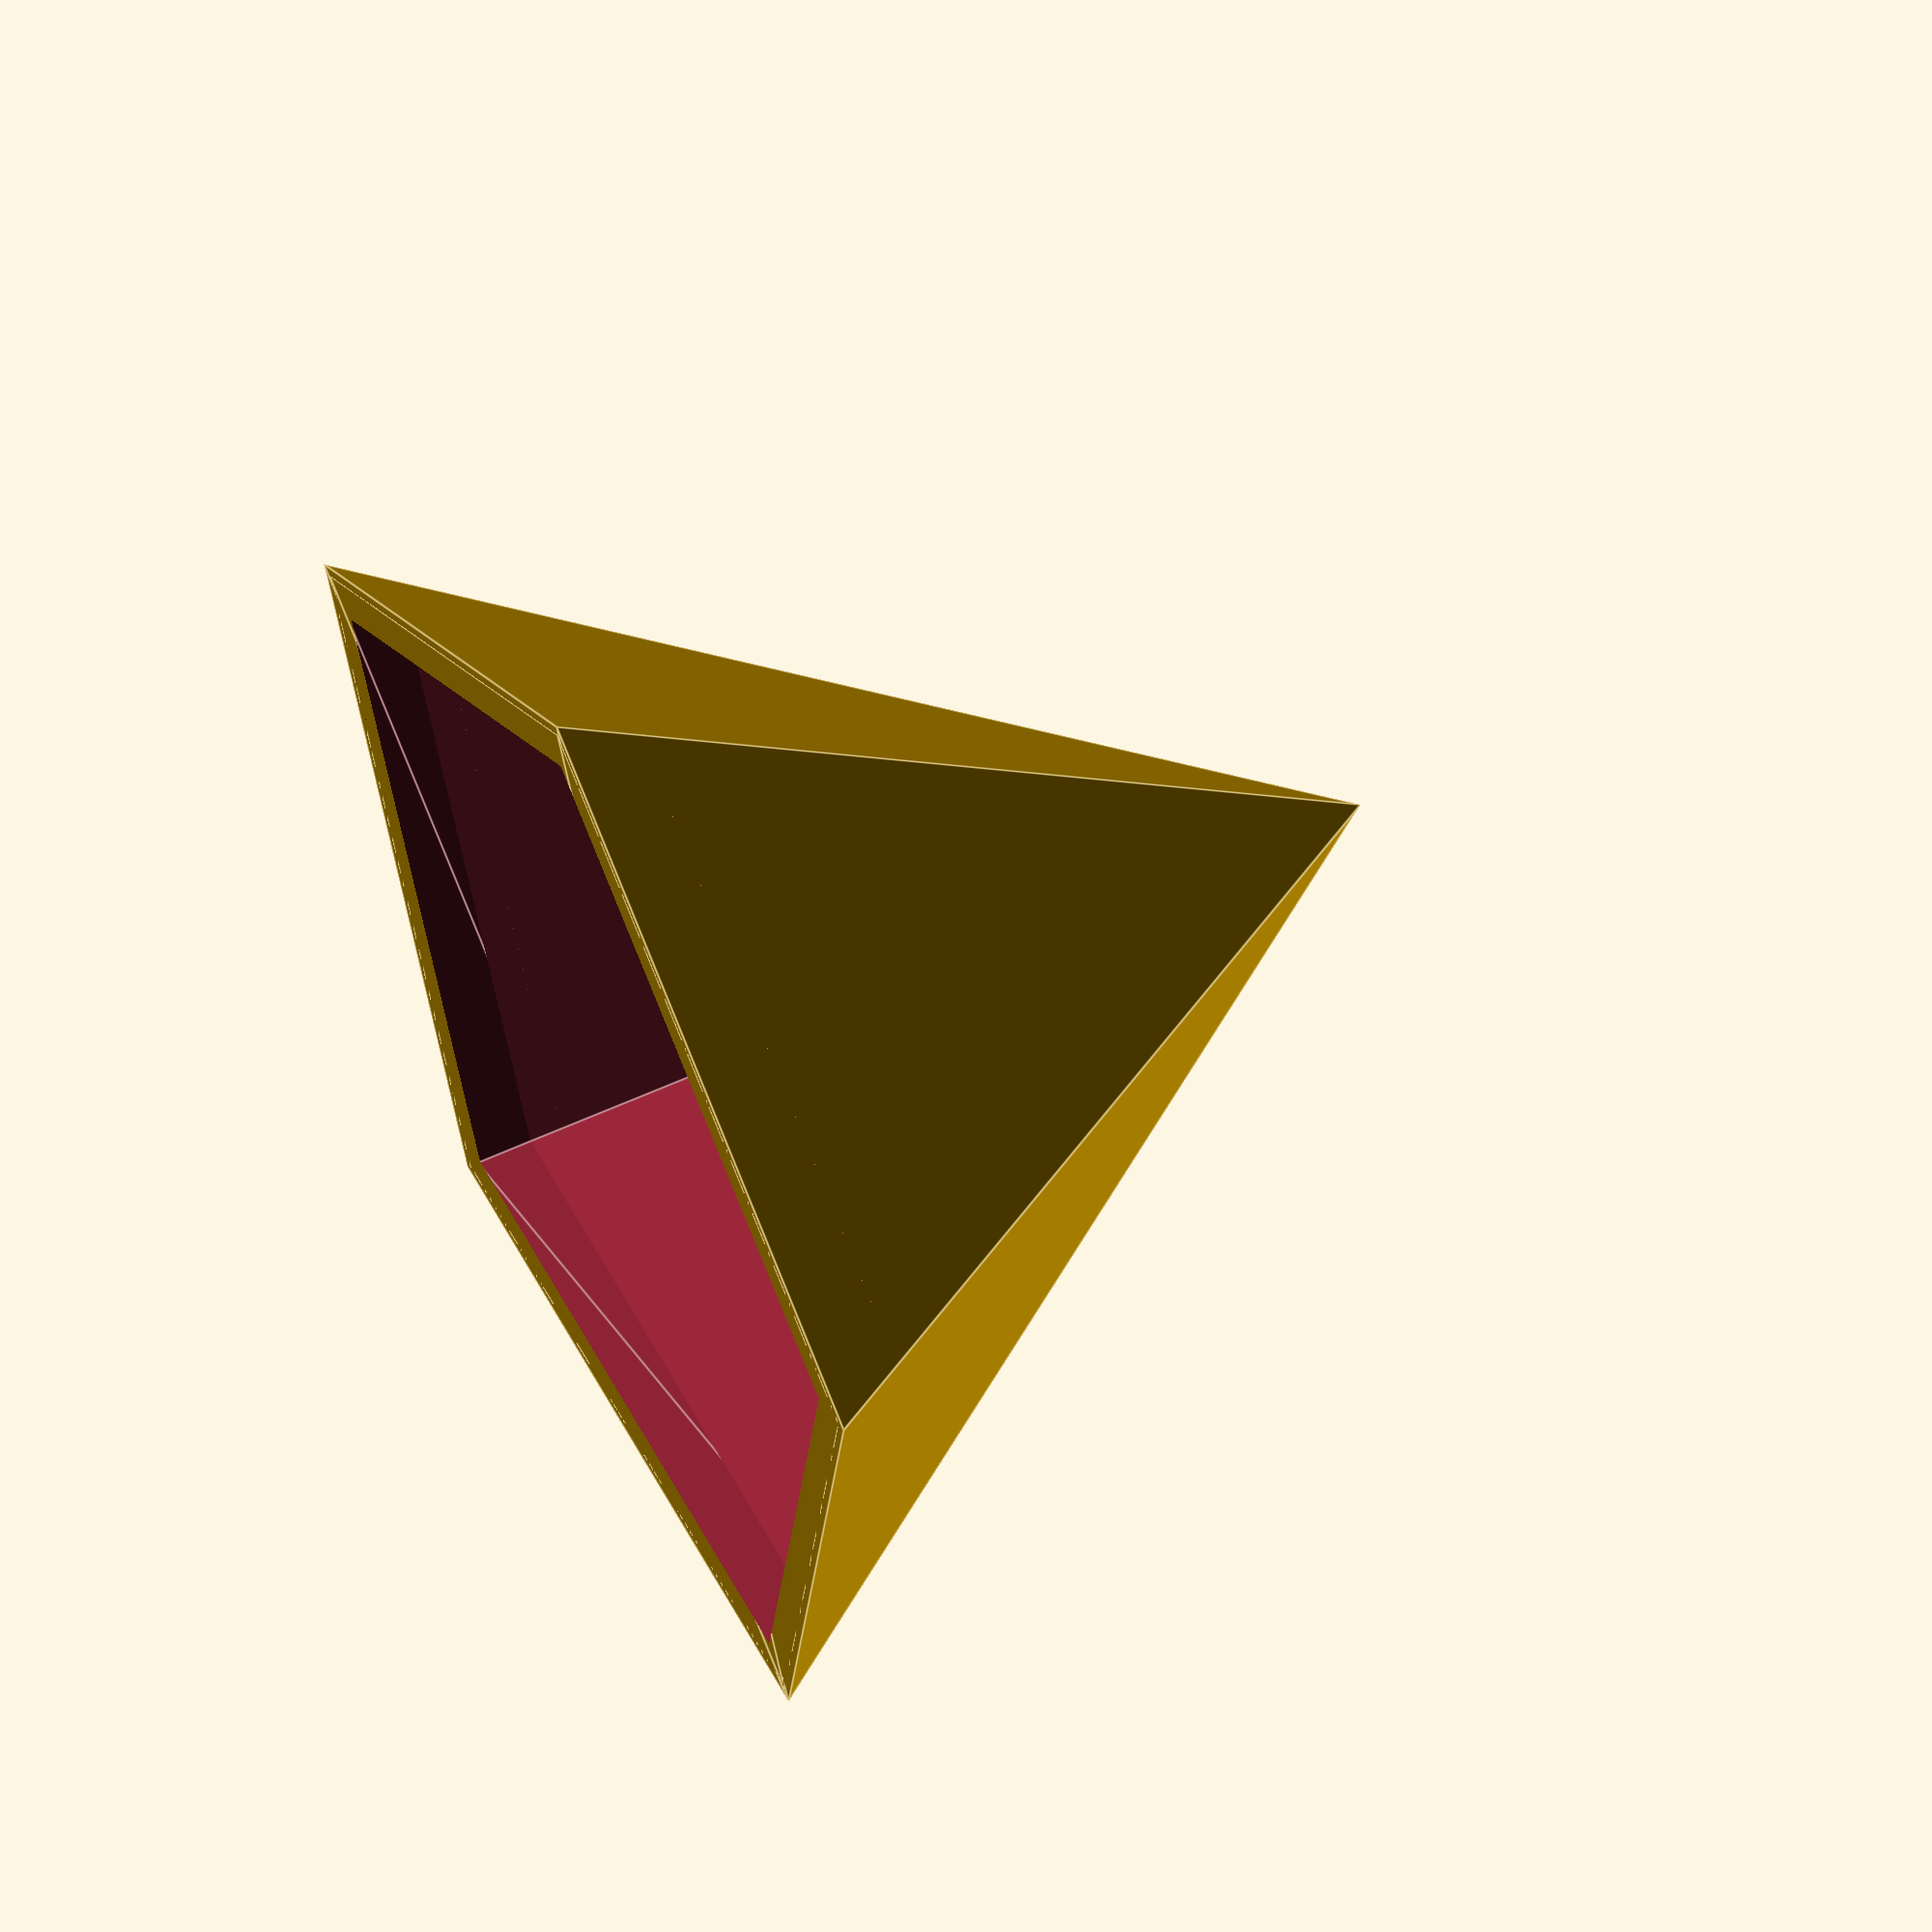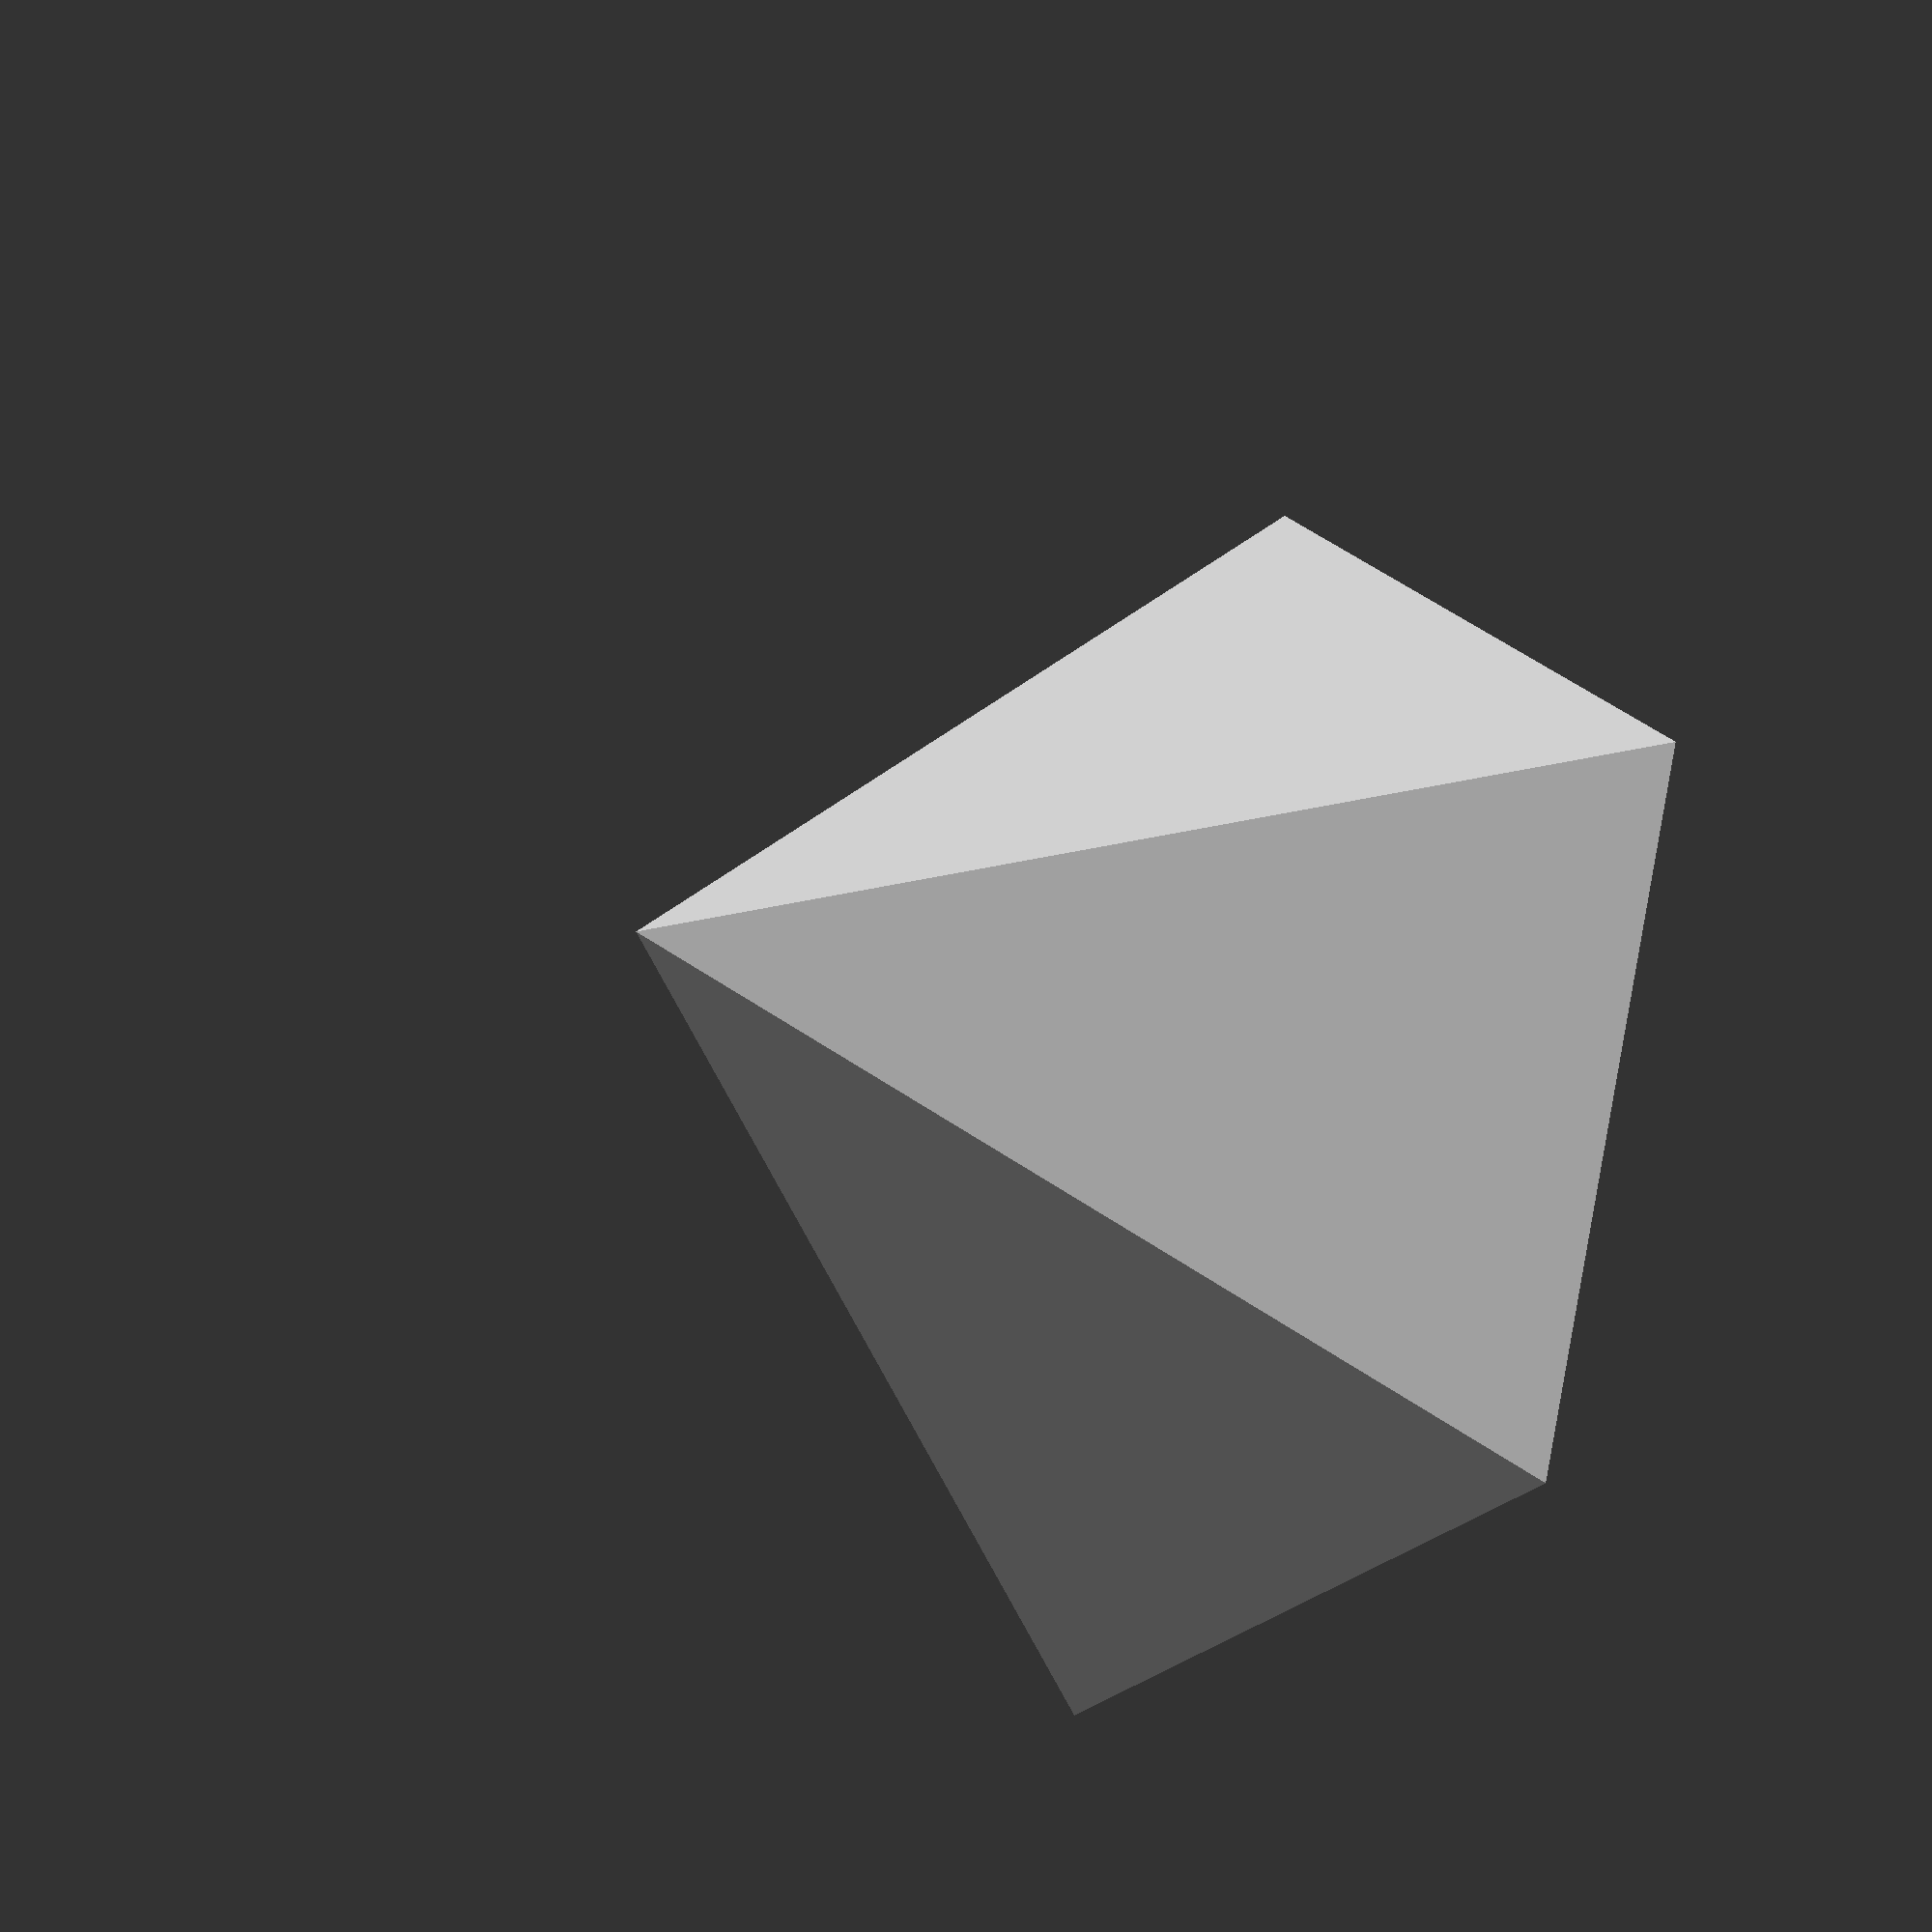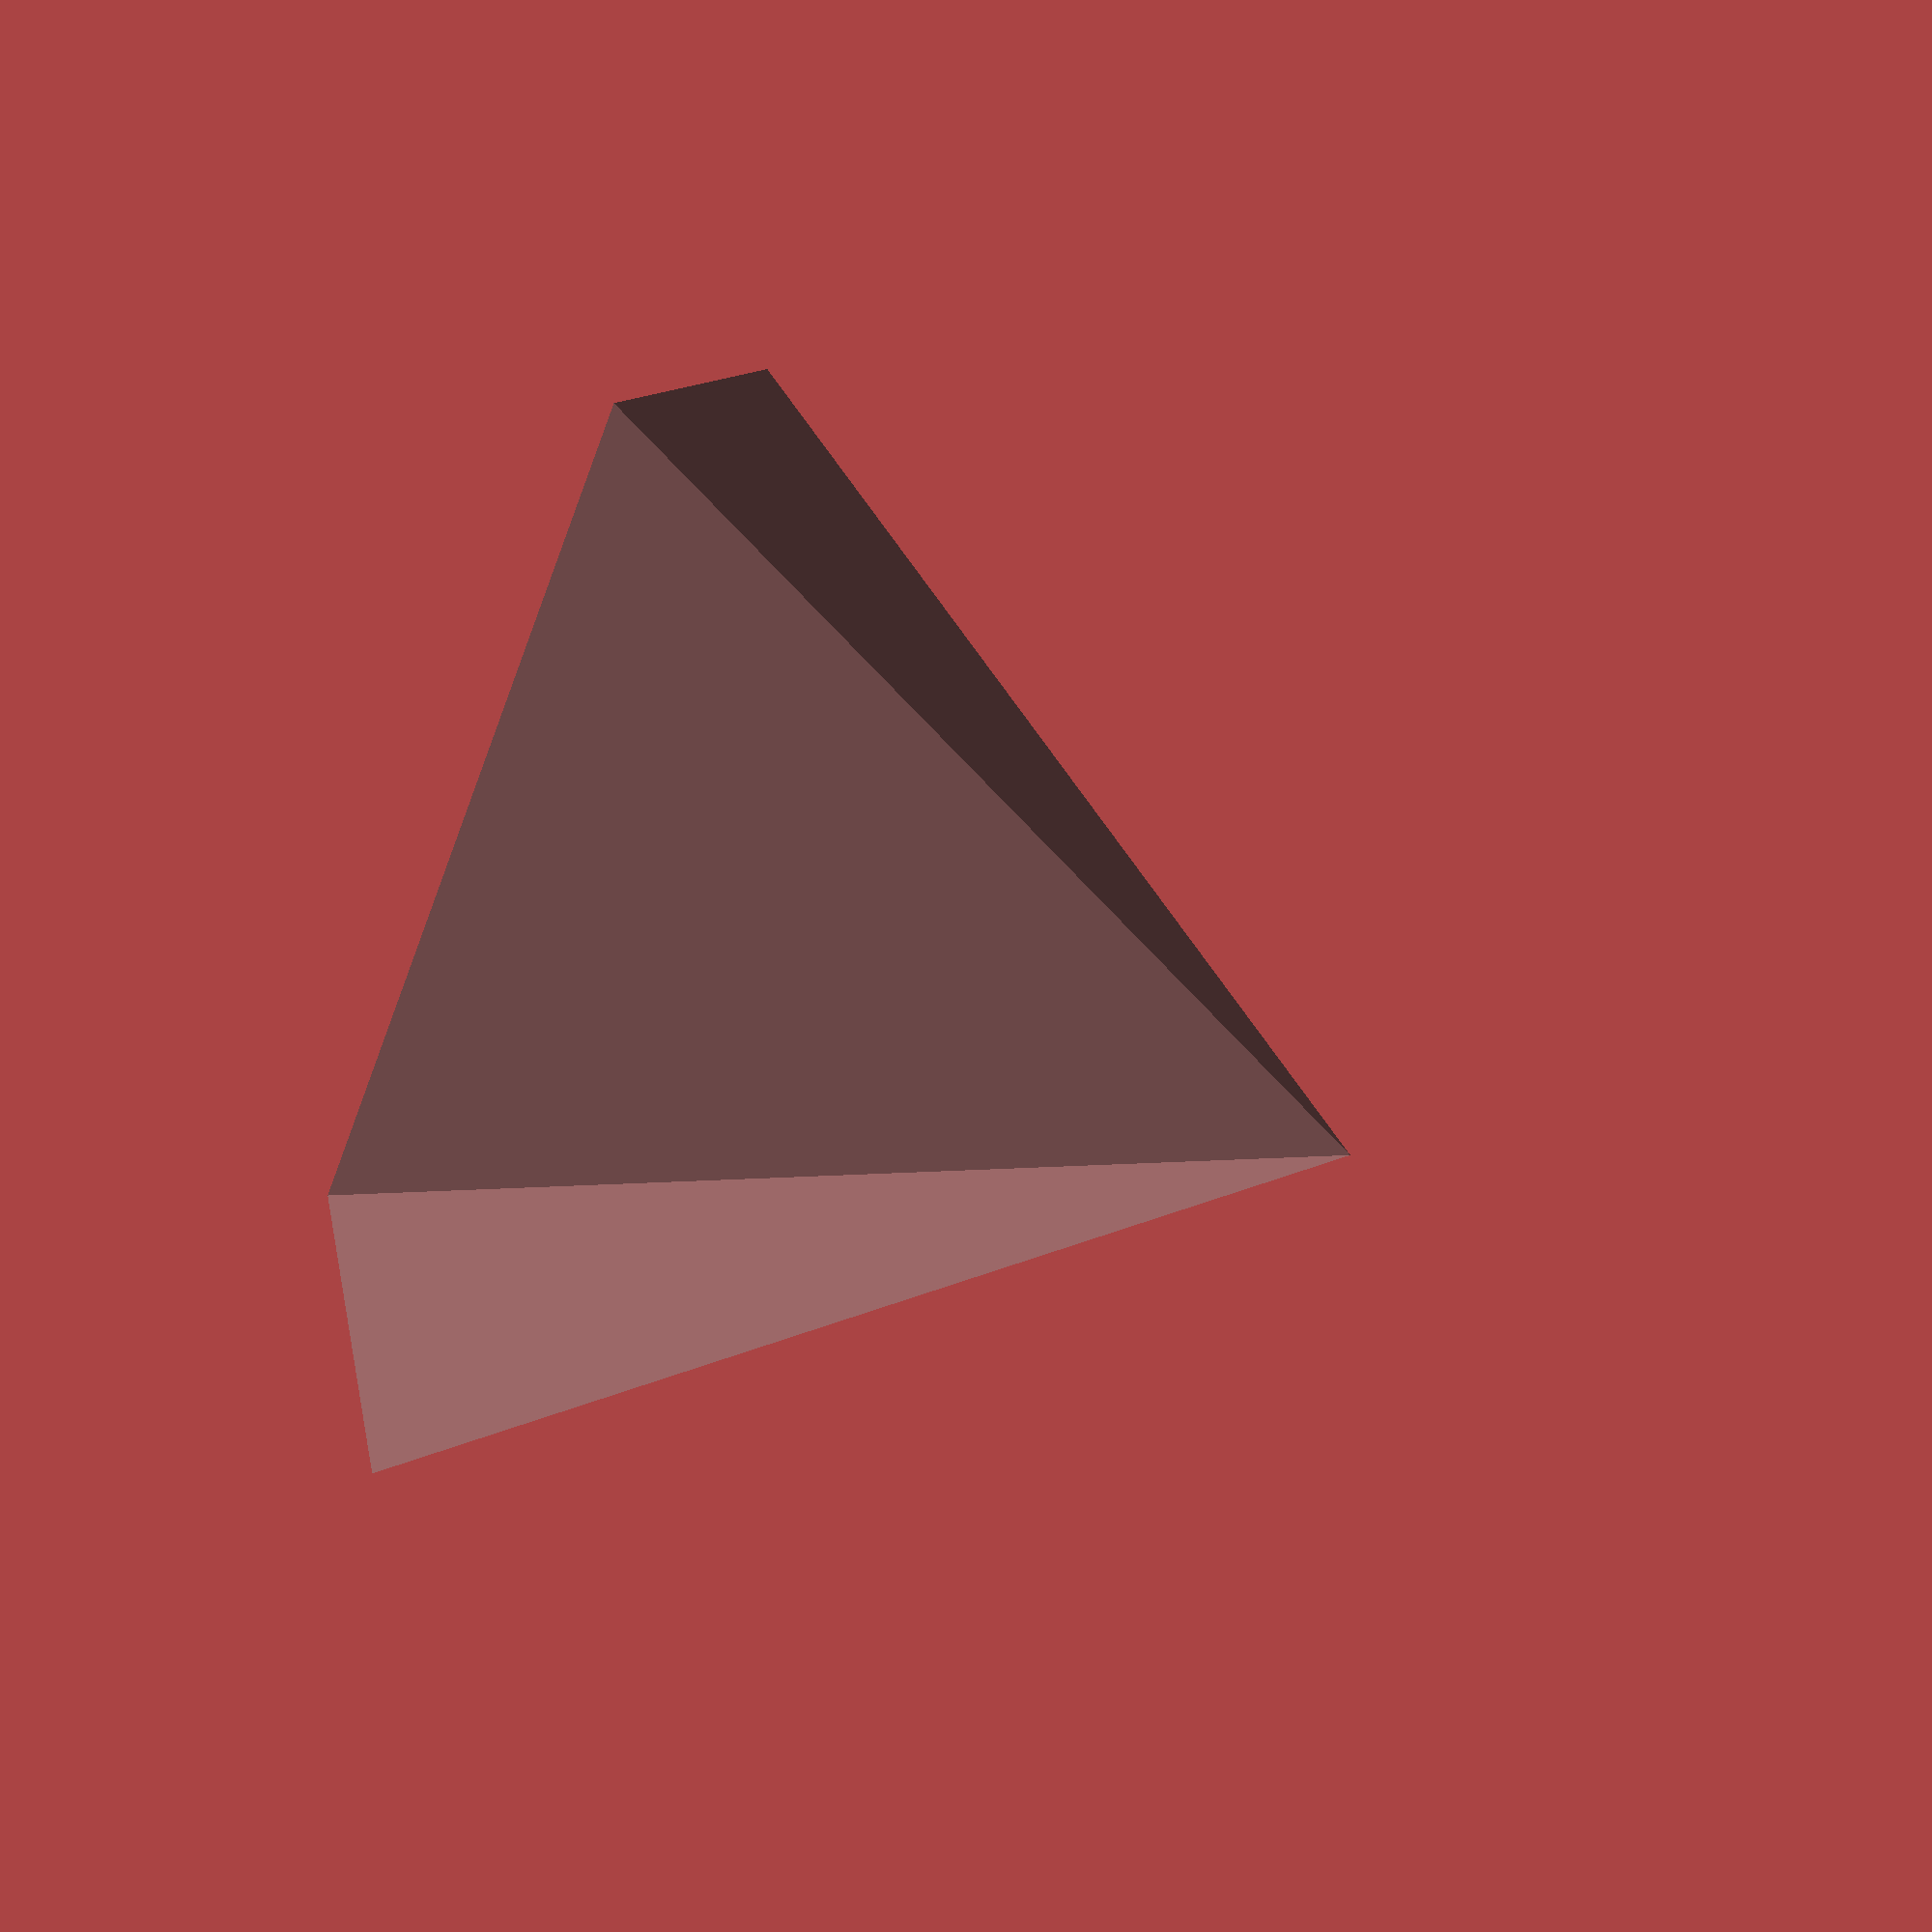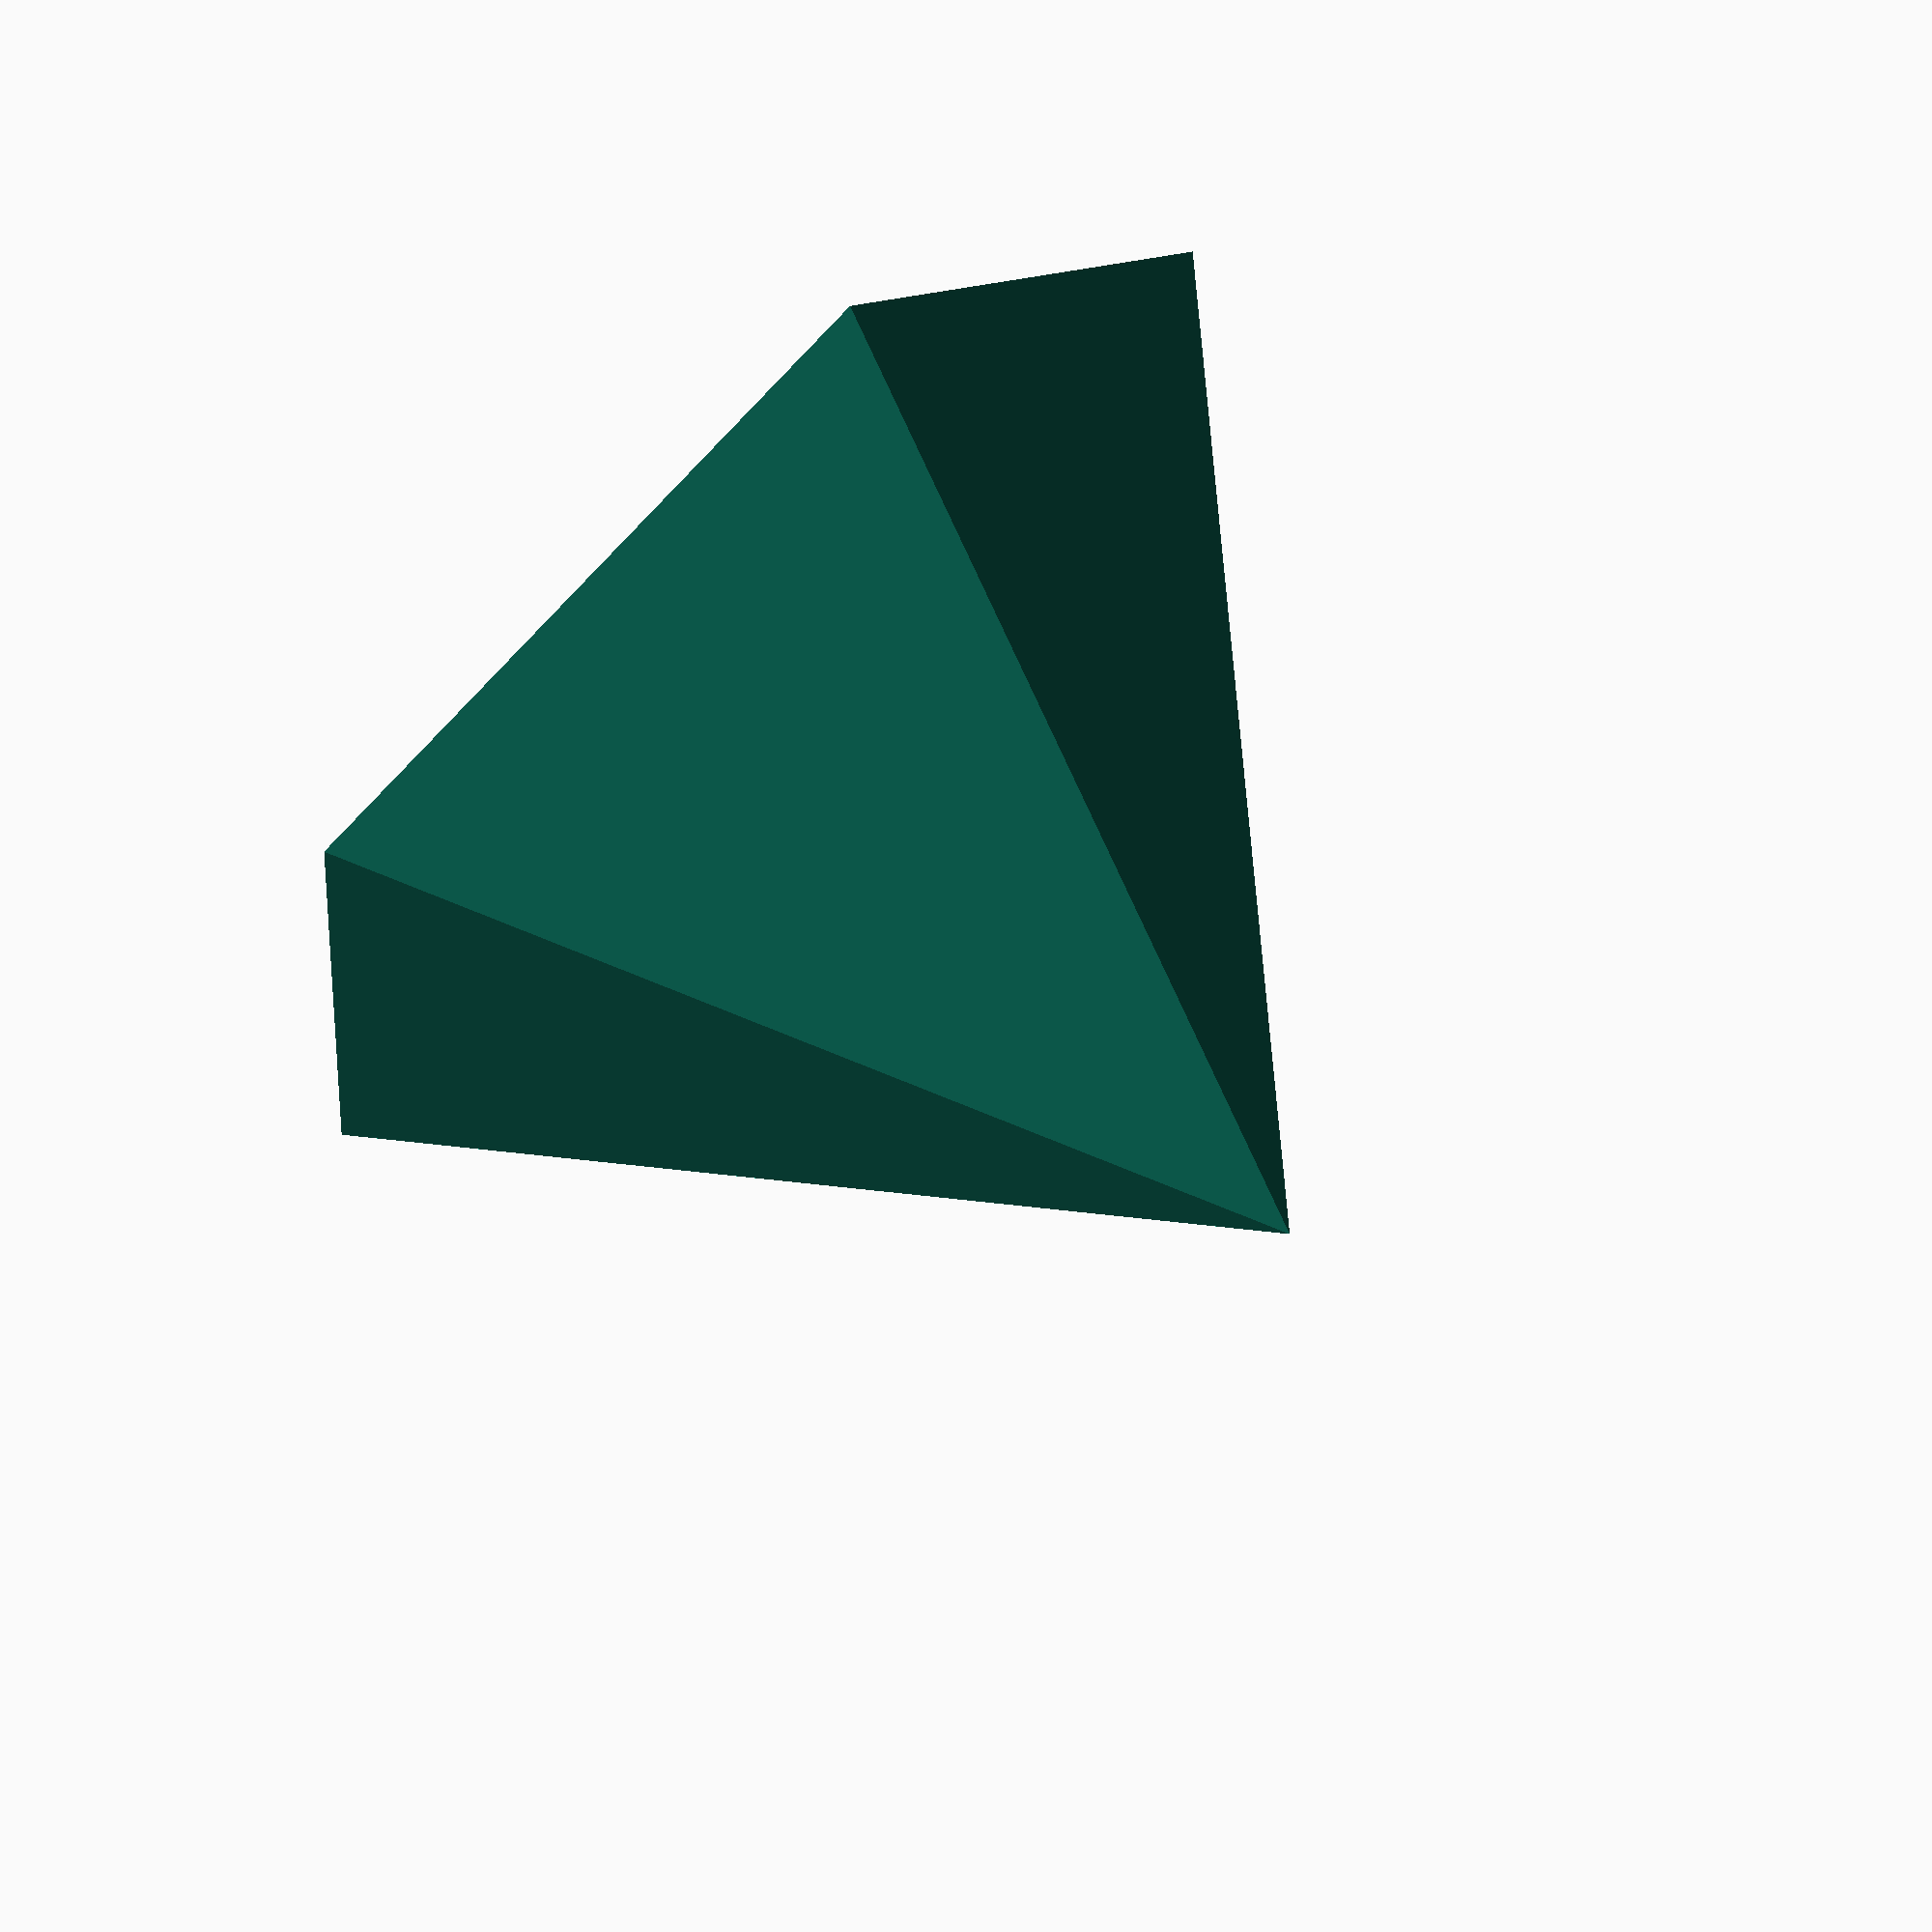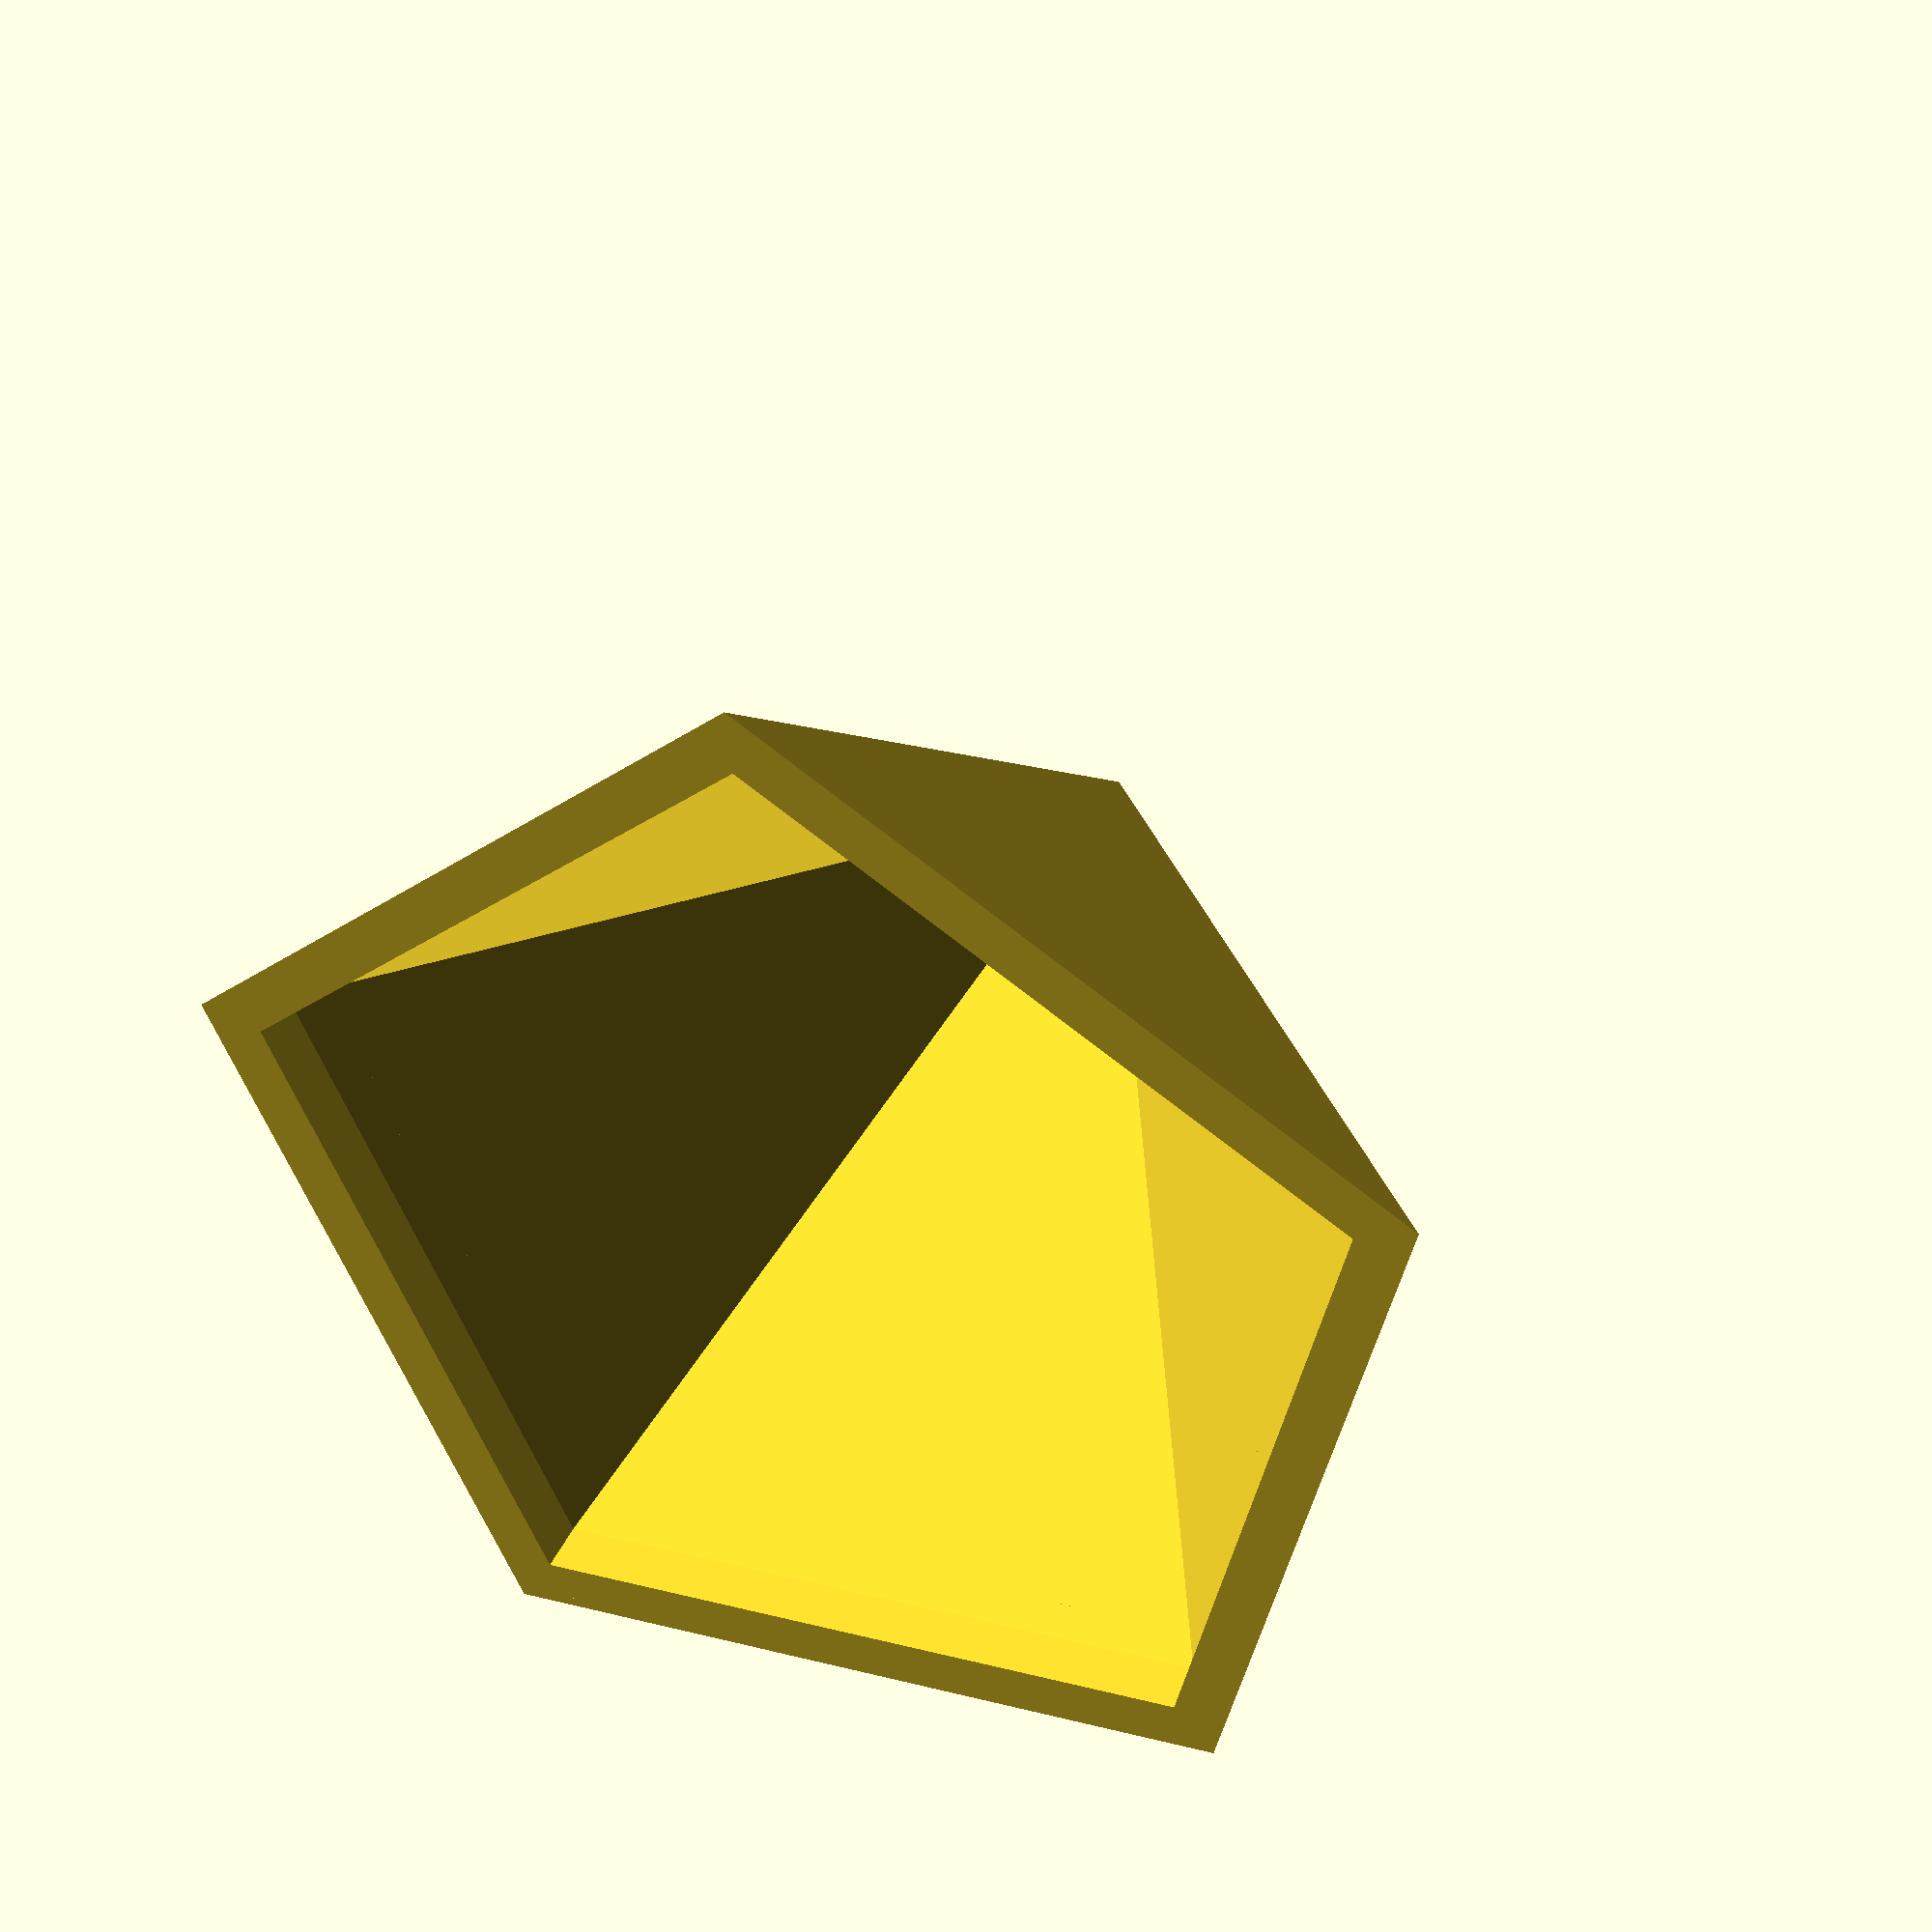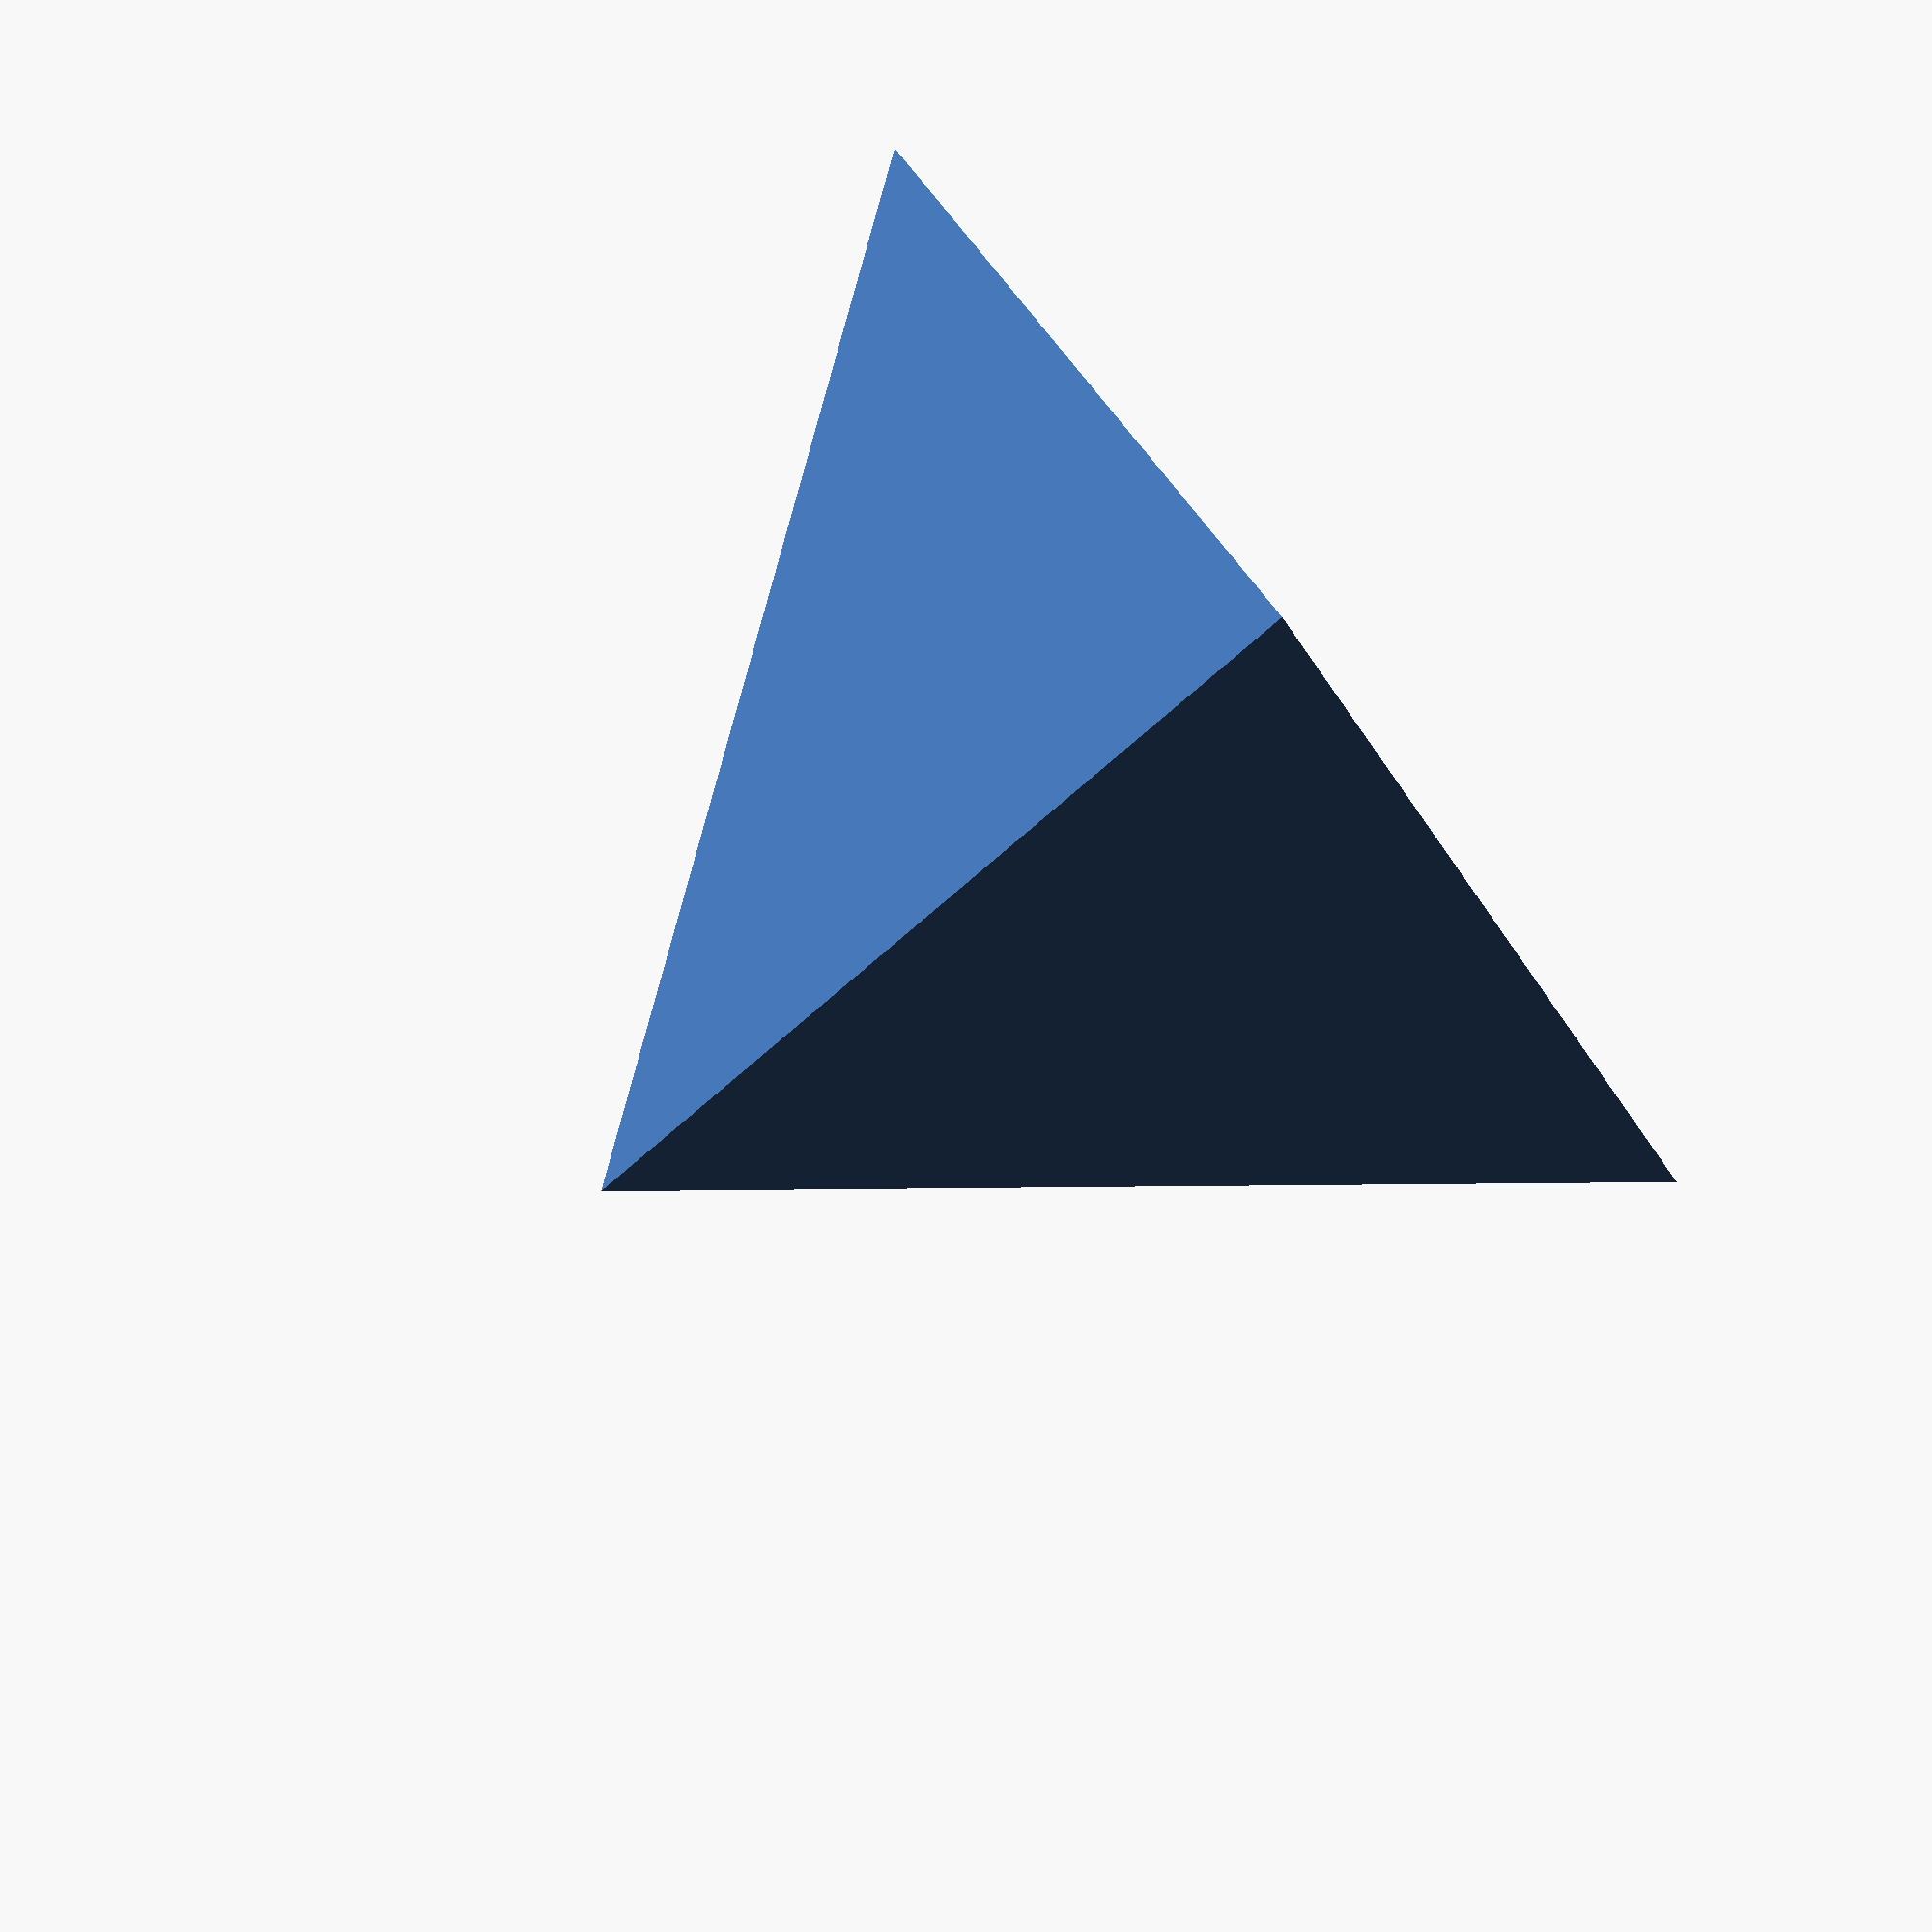
<openscad>
// experiments with pentagons
//
//
// Background:
//   - CAD manual: http://www.openscad.org/documentation.html
//   - https://de.wikipedia.org/wiki/Dodekaeder
//   - https://en.wikipedia.org/wiki/Dodecahedron
//   - print with a layer step of 0.15 mm
//
// Andreas Merz 2019-11-23, v0.1 
// GPLv3 or later, see http://www.gnu.org/licenses

a=30;     // outer edge length
b=27;     // inner edge length
w=0.6;    // wall thickness

// Dodekaederzahlen
ci=1.113516364411607;    // Inkugelradius/a  sqrt((25+11*sqrt(5))/10)/2;
h=a*ci;                  // height of a cone           

beta=121.7174744114610;  // deg, Flaechen-Kantenwinkel


module poly2D(r=30, n=5) {
   circle(r=r, $fn=n);
}

module pentagon2D(l_edge = a) {
  poly2D(r = l_edge/(2*sin(36)), n=5);
}

module facet0() {
  d=a/(2*tan(36));   // Abstand Seitenmitte vom Zentrum
  phi1=atan(d/h);    // Winkel zwischen Seitenflaeche und Lot
  dh=w/sin(phi1);    // vertikale Verschiebung, um Wandstaerke zu erreichen
  
  difference() {
    linear_extrude(height=h, scale=0) pentagon2D();
    translate([0, 0, -dh]) 
      linear_extrude(height=h, scale=0) pentagon2D();
  }
}

module facet1() {
  u=ci*(a-b);
  union() {
    facet0();
    difference() {
      linear_extrude(height=u, scale=(h-u)/h) pentagon2D(l_edge=a-w);
      translate([0, 0, -0.1])
        linear_extrude(height=u+0.2, scale=1) pentagon2D(l_edge=b);
    }
  }
}

module facet1t() {
  phi2=2*beta-180;    // 63.43 deg
  translate([0, 0, h]) rotate([0, phi2, 0]) translate([0, 0, -h]) rotate([0, 0, 36]) facet1(); 
}

module facet6() {
  union() {
    facet1();
    rotate([0, 0, 0*72]) facet1t();
    rotate([0, 0, 1*72]) facet1t();
    rotate([0, 0, 2*72]) facet1t();
    rotate([0, 0, 3*72]) facet1t();
    rotate([0, 0, 4*72]) facet1t();
  }
}

module facet12() {
  union() {
    facet6();
    translate([0, 0, h]) rotate([0, 180, 72]) translate([0, 0, -h]) facet6();
  }
}


module cap1() {
  c=0.35;
  hrim=0.7*(a-b);
  union() {
    linear_extrude(height=w, scale=1) pentagon2D(l_edge=a-c);
    difference() {    // rim
      linear_extrude(height=w+hrim, scale=1) pentagon2D(l_edge=b-c);
      translate([0, 0, w+0.15])
  	linear_extrude(height=w+hrim, scale=1) pentagon2D(l_edge=b-c-1.5*w);
    }
  }
}

module grid2D(spacing=0.8) {
  w=0.5;
  for( i=[-a:spacing:a] ) {
    translate([i,0,-0.01]) square([spacing/2,a],center=true);
  }
}

module capA(txt="12") {
  depth=0.2;
  fontname = "Liberation Sans:Bold";
  fontsize = 20;
  difference() {
    cap1();
    //color("red")
    translate([0,0,-0.01]) mirror([1,0,0]) rotate(90)
      linear_extrude(height = depth)
	difference() {
	  text(txt, size = fontsize, font = fontname, halign = "center", valign = "center", $fn = 16);
	  grid2D();
	}
  }
}

//---------------- Instances ---------------------

//translate([0, 0, 0]) facet12();     // das hat bisher beim Ausdrucken Probleme gemacht.

facet1();

// translate([-1.8*a, 0, 0]) capA(txt="8");

</openscad>
<views>
elev=299.9 azim=62.2 roll=244.7 proj=o view=edges
elev=200.4 azim=88.0 roll=128.4 proj=o view=wireframe
elev=105.1 azim=190.3 roll=250.8 proj=p view=wireframe
elev=113.1 azim=34.2 roll=222.6 proj=o view=wireframe
elev=321.1 azim=275.4 roll=202.0 proj=p view=wireframe
elev=266.2 azim=47.7 roll=53.0 proj=p view=wireframe
</views>
